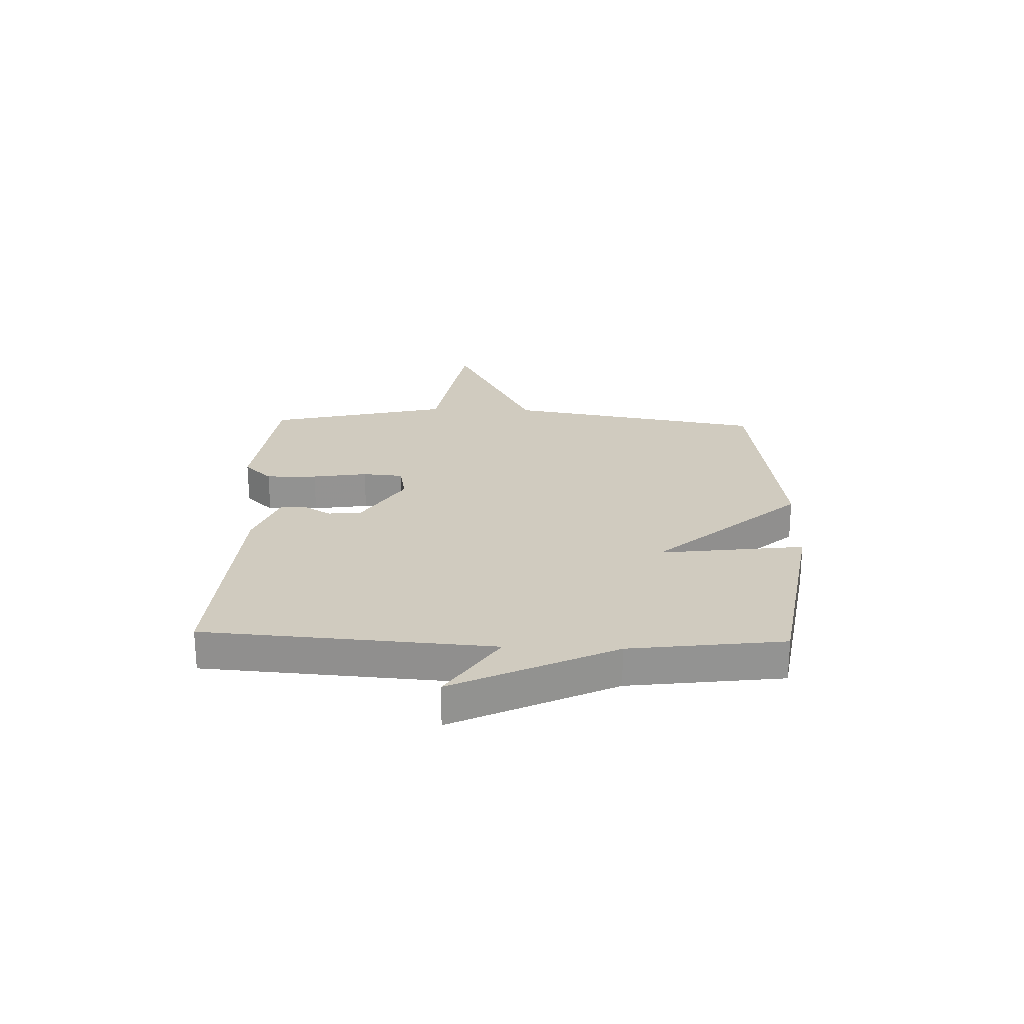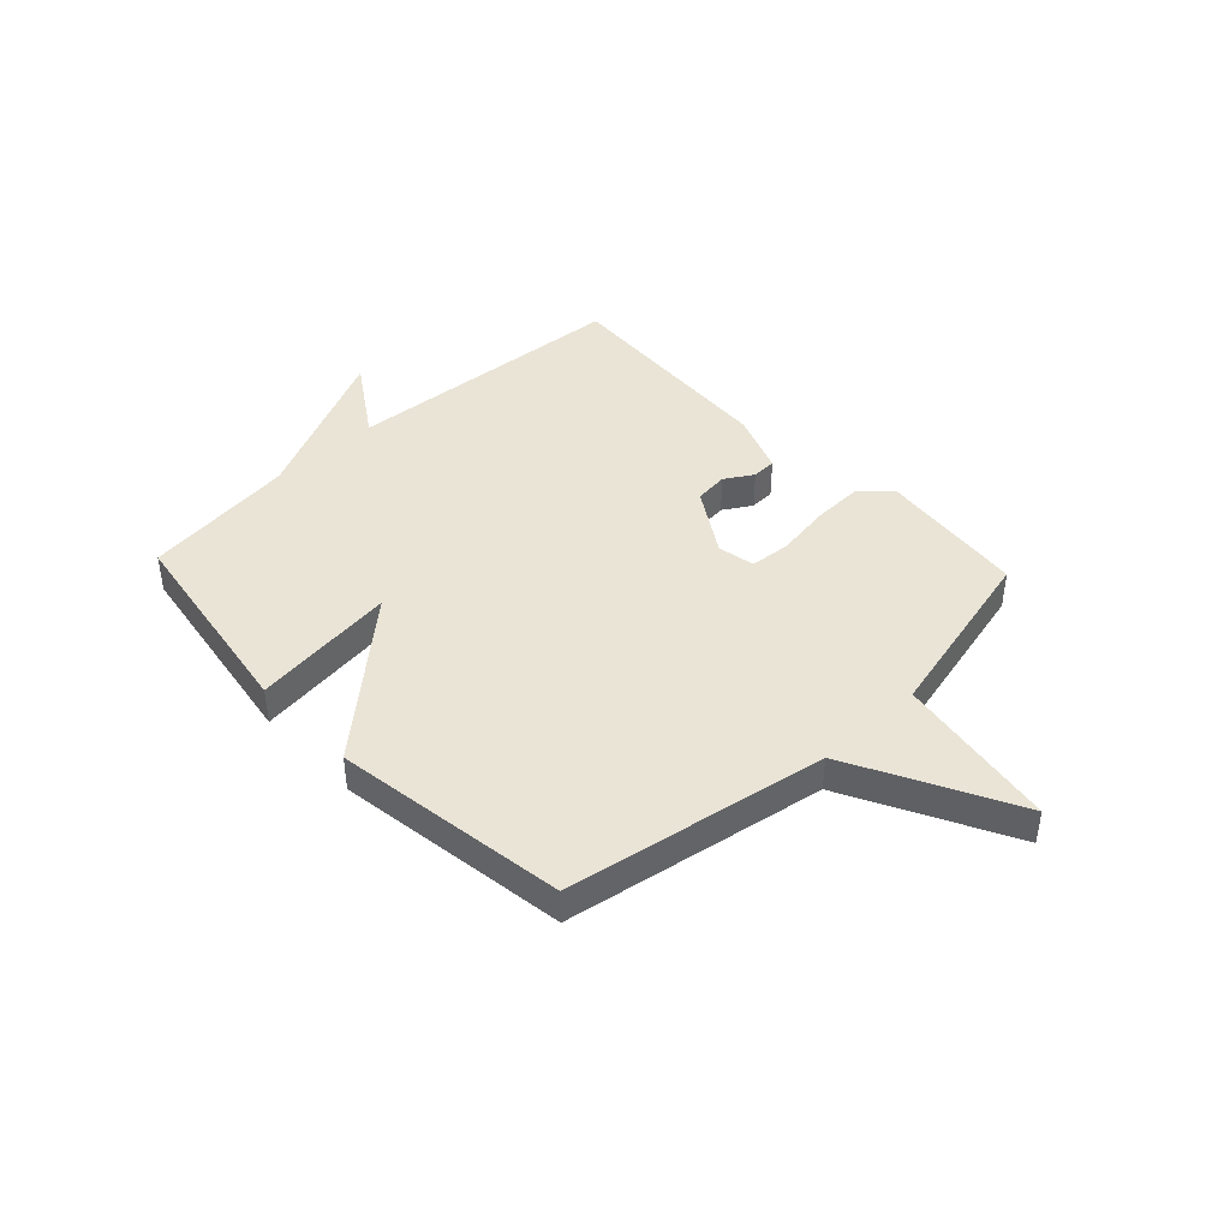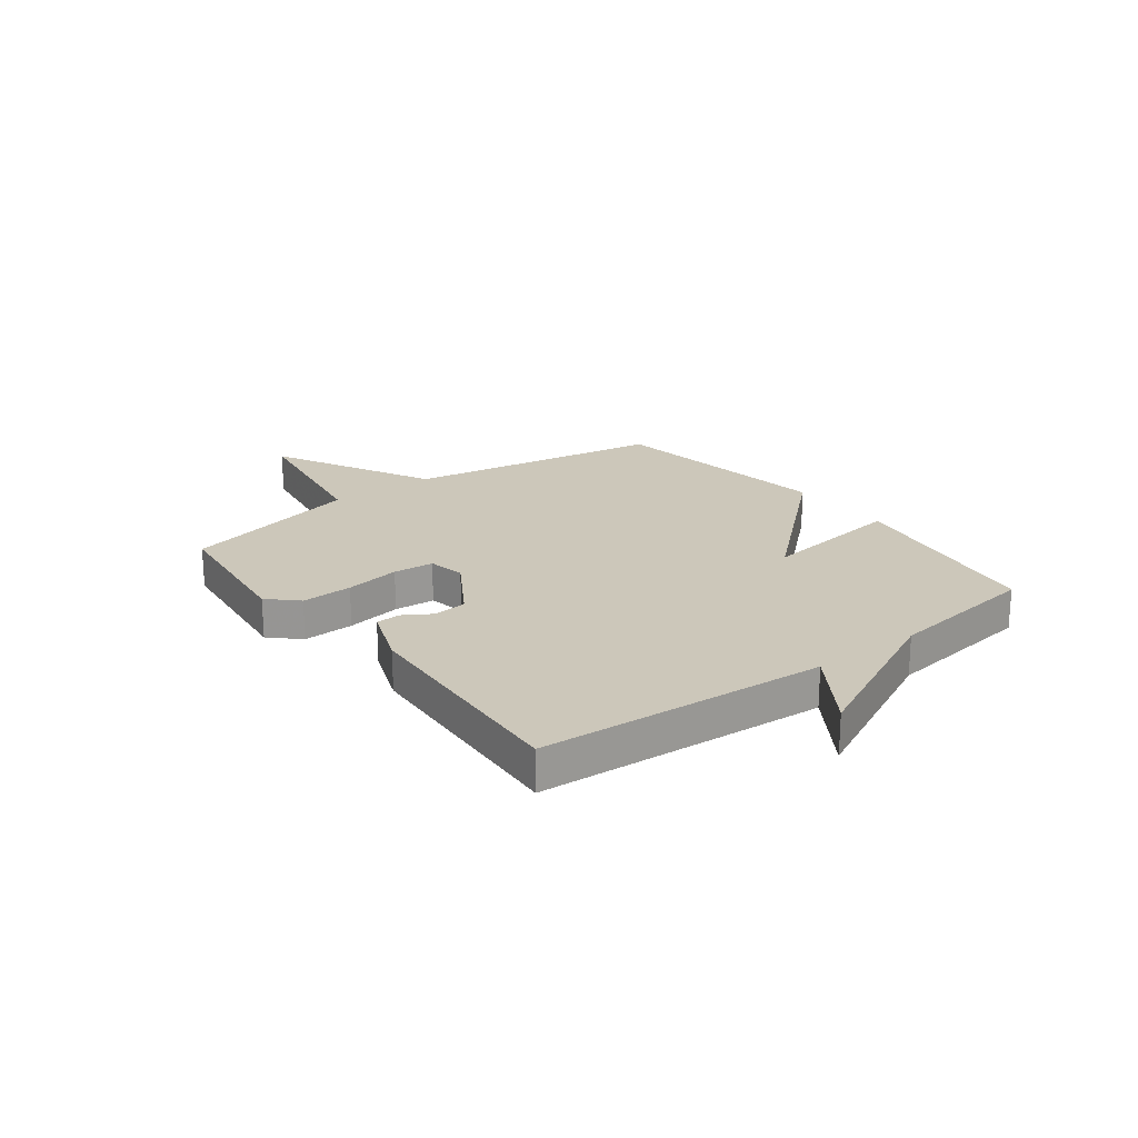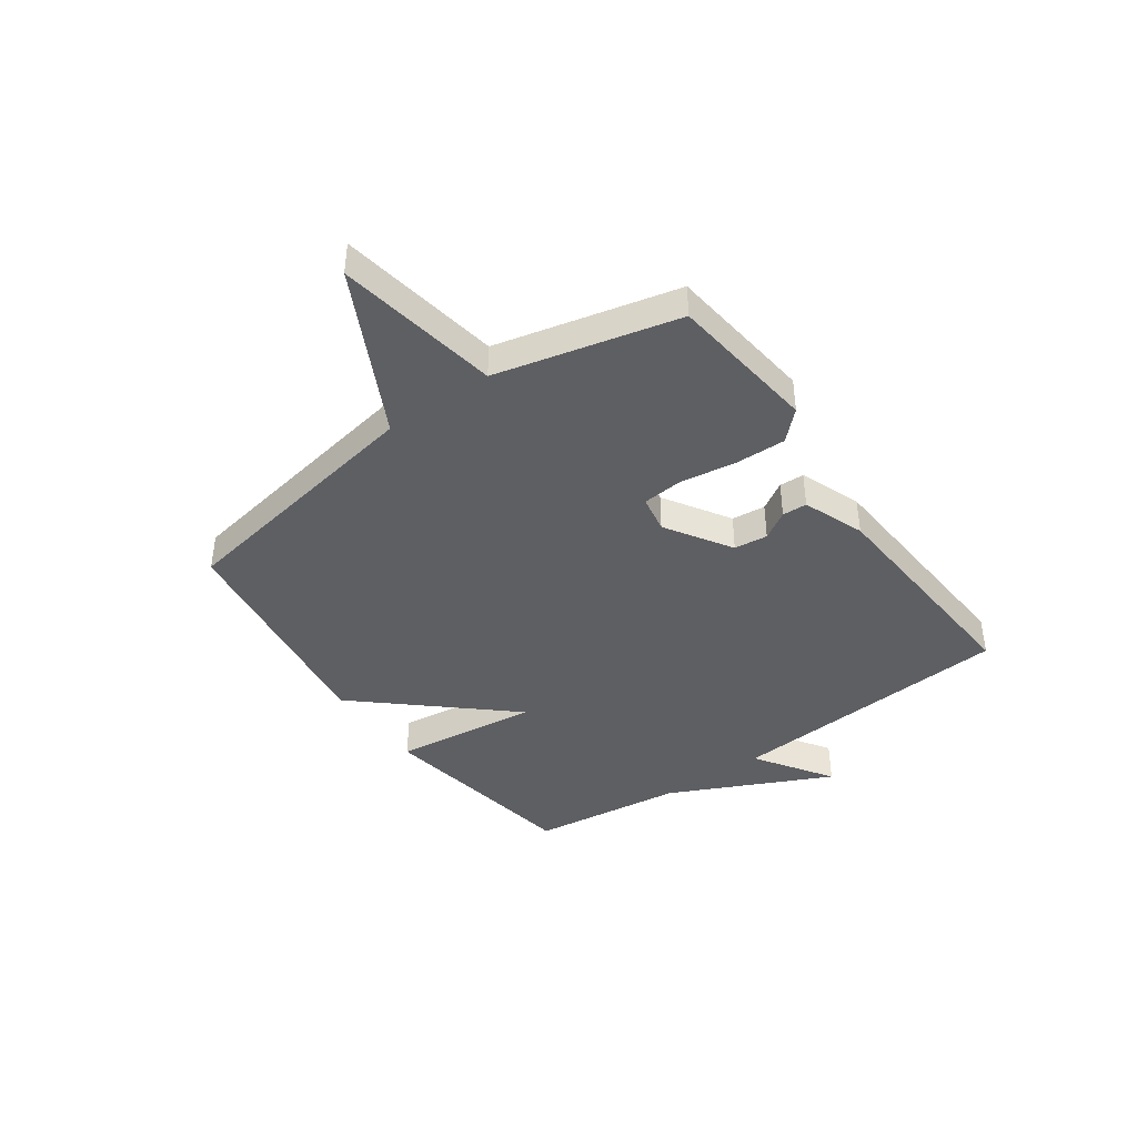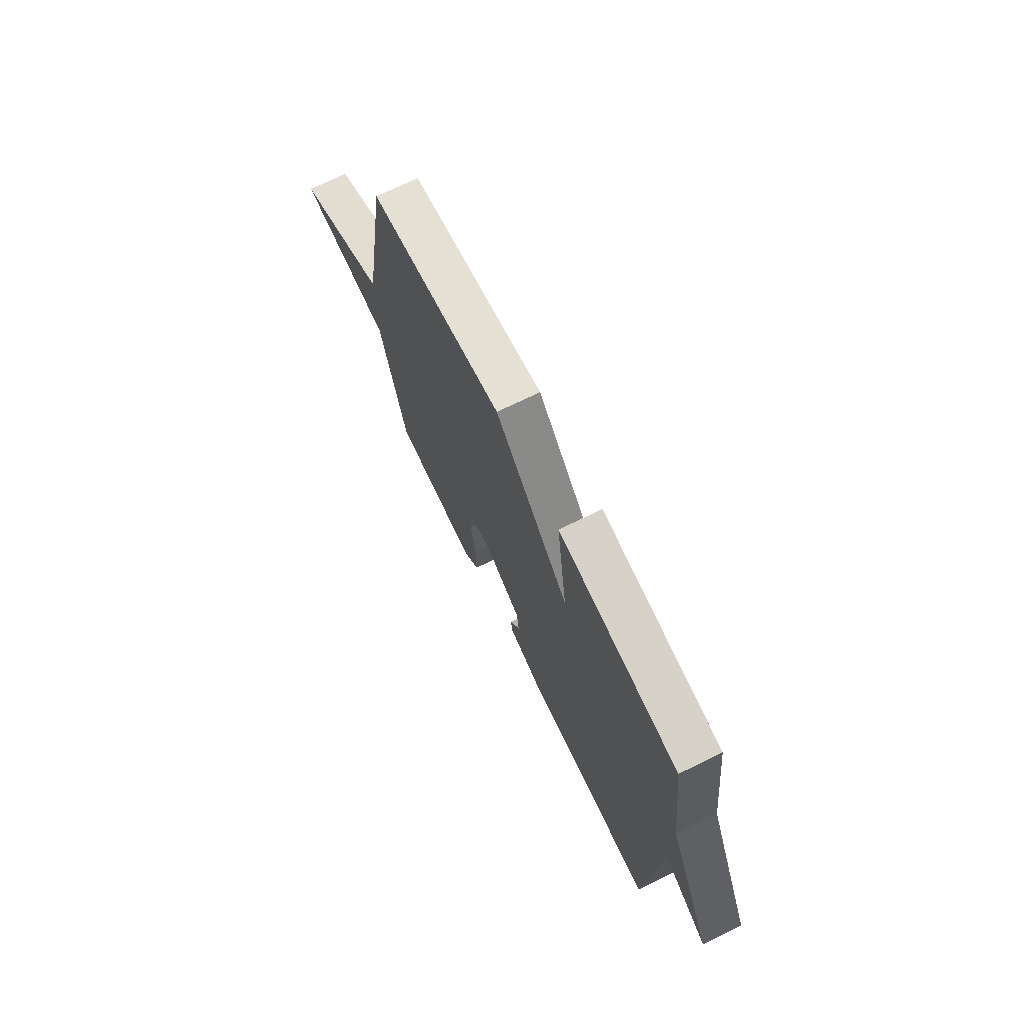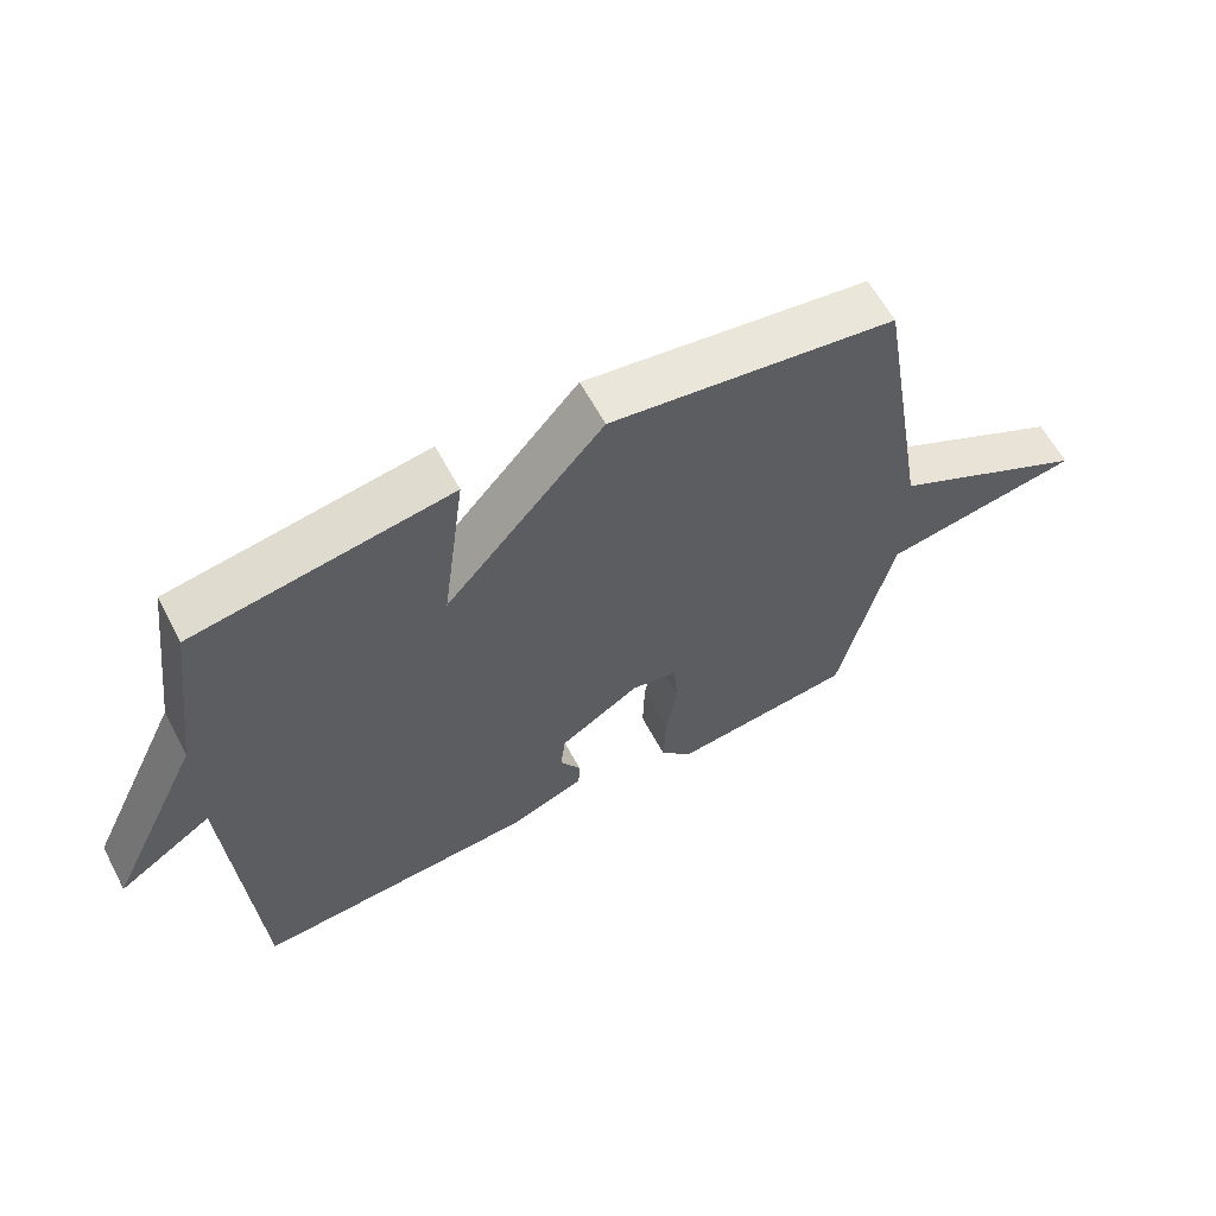
<metadata>
{"format":"obj","ext":"obj","renderer":"f3d","projection":"perspective","resolution":1024,"background":"white","views":[{"elev":23.7,"azim":-88.0,"up":"+Y"},{"elev":42.4,"azim":46.7,"up":"+Y"},{"elev":21.4,"azim":-127.2,"up":"+Y"},{"elev":-41.7,"azim":125.6,"up":"+Y"},{"elev":71.0,"azim":-116.1,"up":"+Z"},{"elev":61.3,"azim":-28.0,"up":"+Z"}]}
</metadata>
<code>
v -0.5 0.07 -0.5
v -0.536 0.07 0.021
v -0.676 0.07 -0.071
v -0.536 0.07 0.221
v -0.5 0.07 0.5
v -0.122 0.07 0.561
v -0.156 0.07 0.298
v 0.078 0.07 0.561
v 0.5 0.07 0.5
v 0.58 0.07 0.029
v 0.875 0.07 -0.123
v 0.58 0.07 -0.171
v 0.5 0.07 -0.5
v 0.23 0.07 -0.531
v 0.181 0.07 -0.48
v 0.184 0.07 -0.387
v 0.2 0.07 -0.287
v 0.194 0.07 -0.213
v 0.126 0.07 -0.2
v 0.007 0.07 -0.274
v 0 0.07 -0.335
v 0.031 0.07 -0.386
v 0.029 0.07 -0.431
v -0.082 0.07 -0.473
v -0.5 0 -0.5
v -0.536 0 0.021
v -0.676 0 -0.071
v -0.536 0 0.221
v -0.5 0 0.5
v -0.122 0 0.561
v -0.156 0 0.298
v 0.078 0 0.561
v 0.5 0 0.5
v 0.58 0 0.029
v 0.875 0 -0.123
v 0.58 0 -0.171
v 0.5 0 -0.5
v 0.23 0 -0.531
v 0.181 0 -0.48
v 0.184 0 -0.387
v 0.2 0 -0.287
v 0.194 0 -0.213
v 0.126 0 -0.2
v 0.007 0 -0.274
v 0 0 -0.335
v 0.031 0 -0.386
v 0.029 0 -0.431
v -0.082 0 -0.473
f 24 1 2
f 23 24 2
f 22 23 2
f 21 22 2
f 20 21 2
f 19 20 2
f 18 19 2
f 15 16 17
f 14 15 17
f 13 14 17
f 12 13 17
f 12 17 18
f 12 18 2
f 11 12 2
f 10 11 2
f 7 8 9 10
f 4 5 6 7
f 2 3 4 7
f 2 7 10
f 26 25 48
f 26 48 47
f 26 47 46
f 26 46 45
f 26 45 44
f 26 44 43
f 26 43 42
f 41 40 39
f 41 39 38
f 41 38 37
f 41 37 36
f 42 41 36
f 26 42 36
f 26 36 35
f 26 35 34
f 34 33 32 31
f 31 30 29 28
f 31 28 27 26
f 34 31 26
f 1 25 26 2
f 2 26 27 3
f 3 27 28 4
f 4 28 29 5
f 5 29 30 6
f 6 30 31 7
f 7 31 32 8
f 8 32 33 9
f 9 33 34 10
f 10 34 35 11
f 11 35 36 12
f 12 36 37 13
f 13 37 38 14
f 14 38 39 15
f 15 39 40 16
f 16 40 41 17
f 17 41 42 18
f 18 42 43 19
f 19 43 44 20
f 20 44 45 21
f 21 45 46 22
f 22 46 47 23
f 23 47 48 24
f 24 48 25 1

</code>
